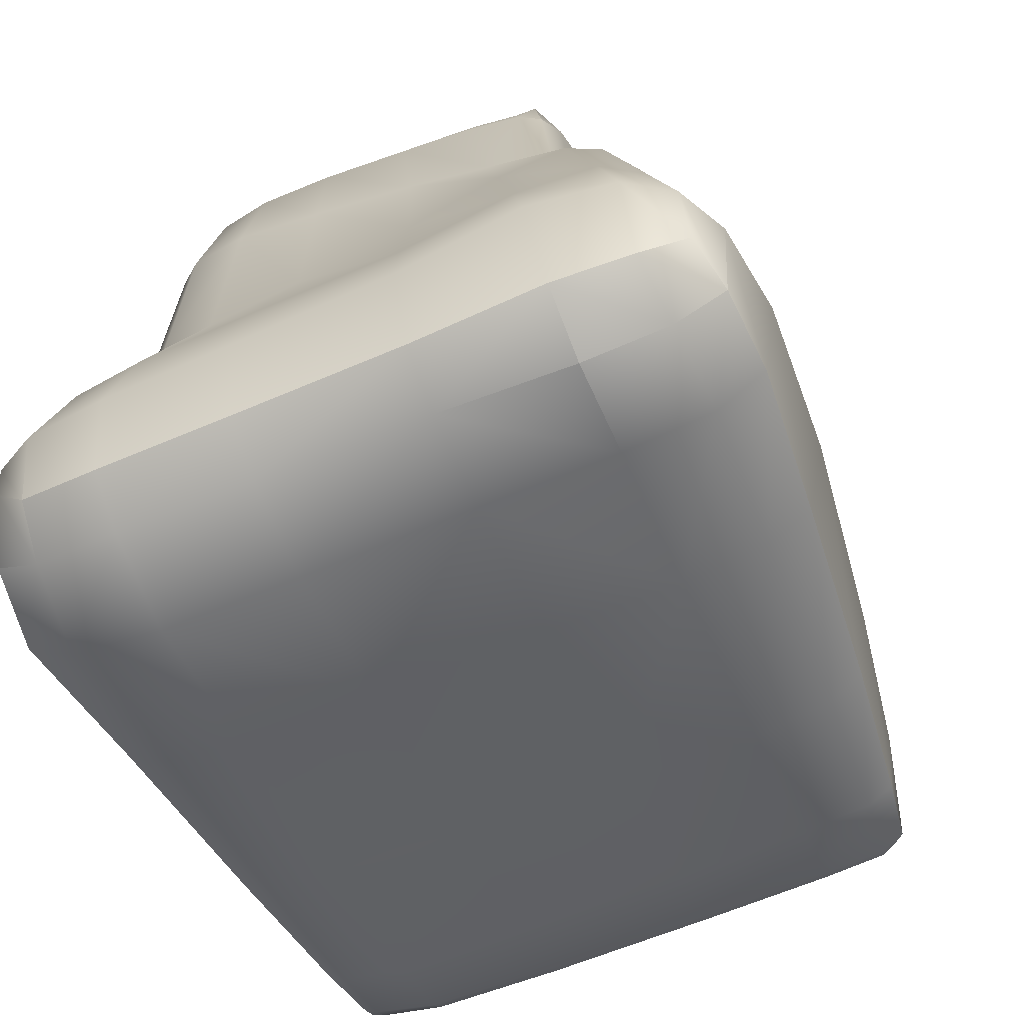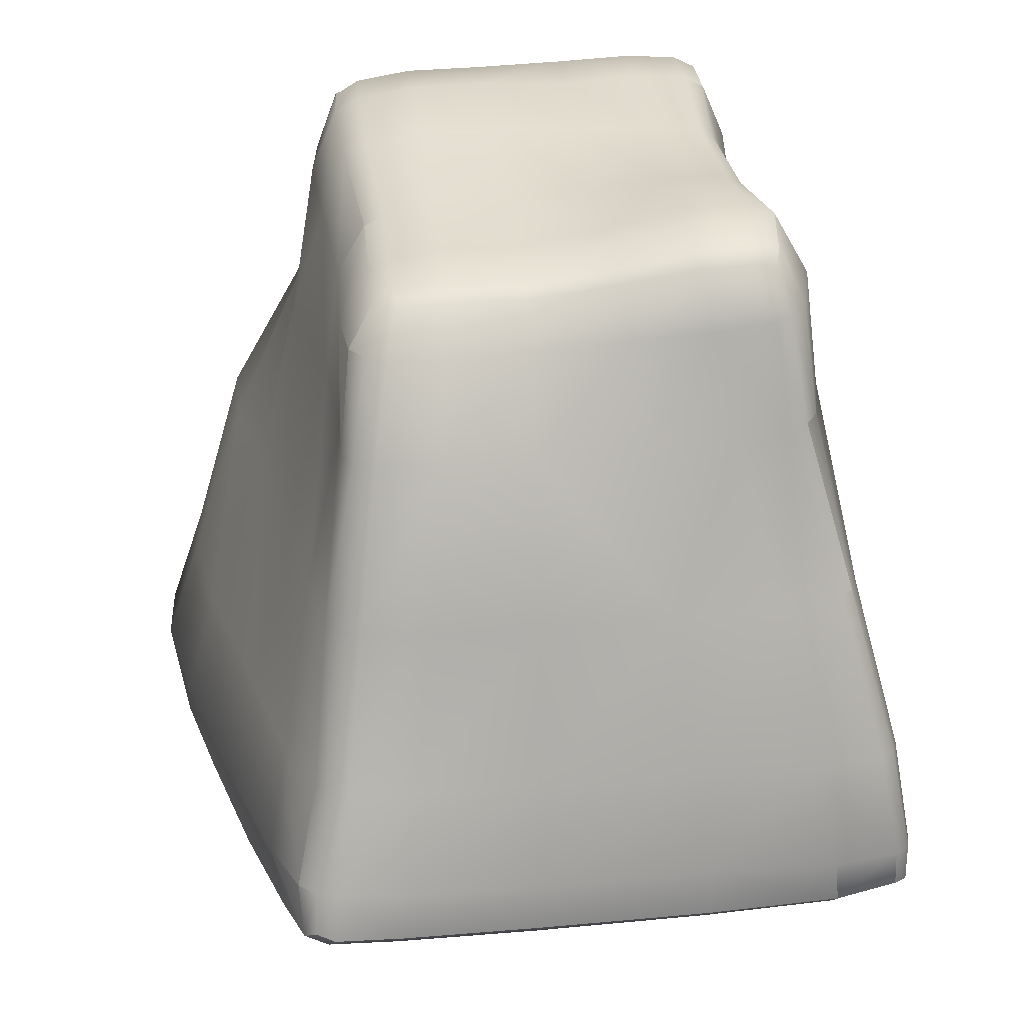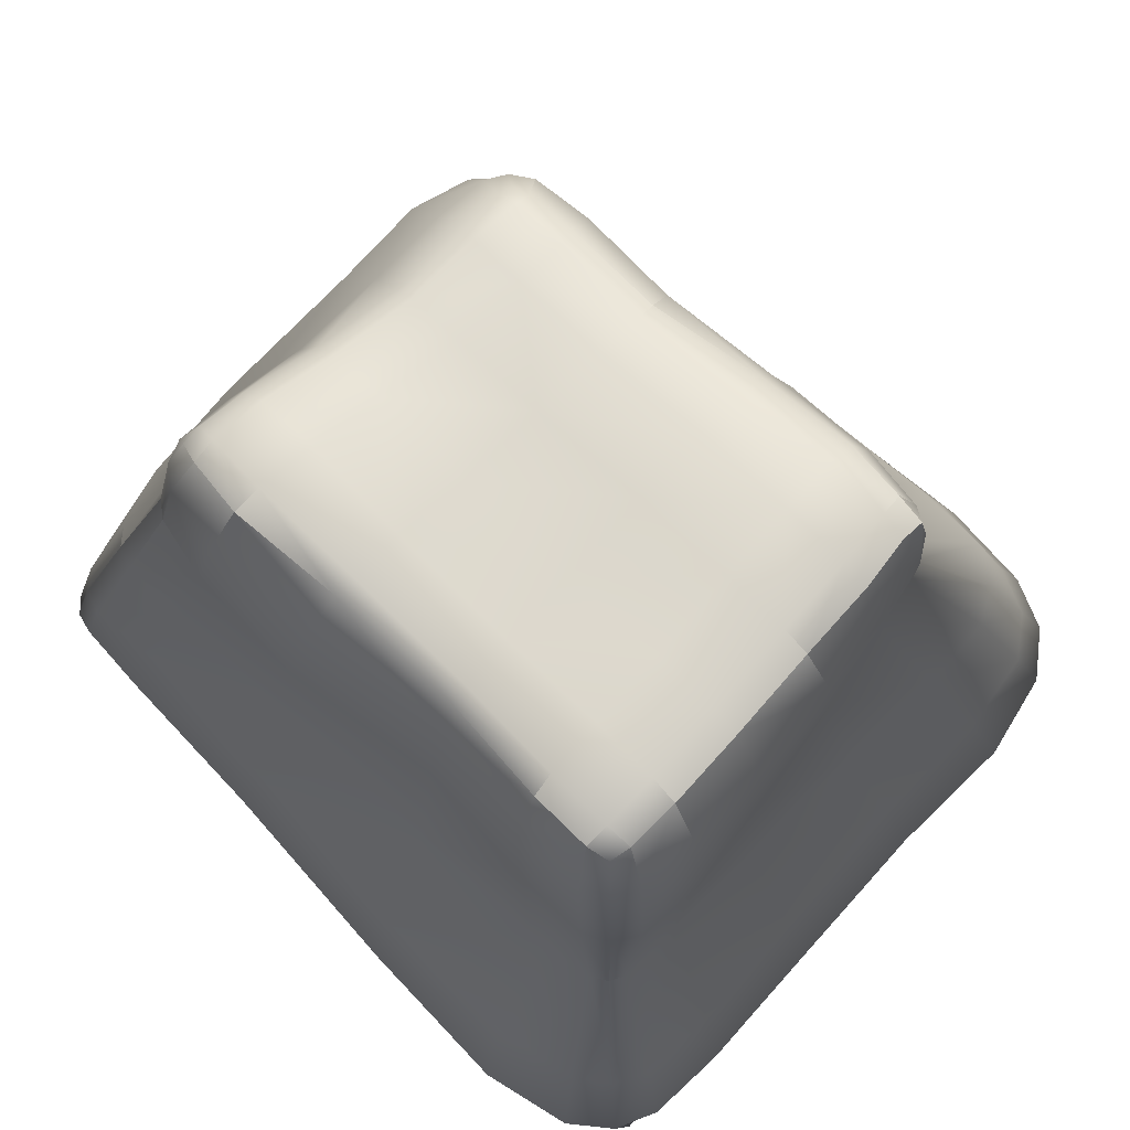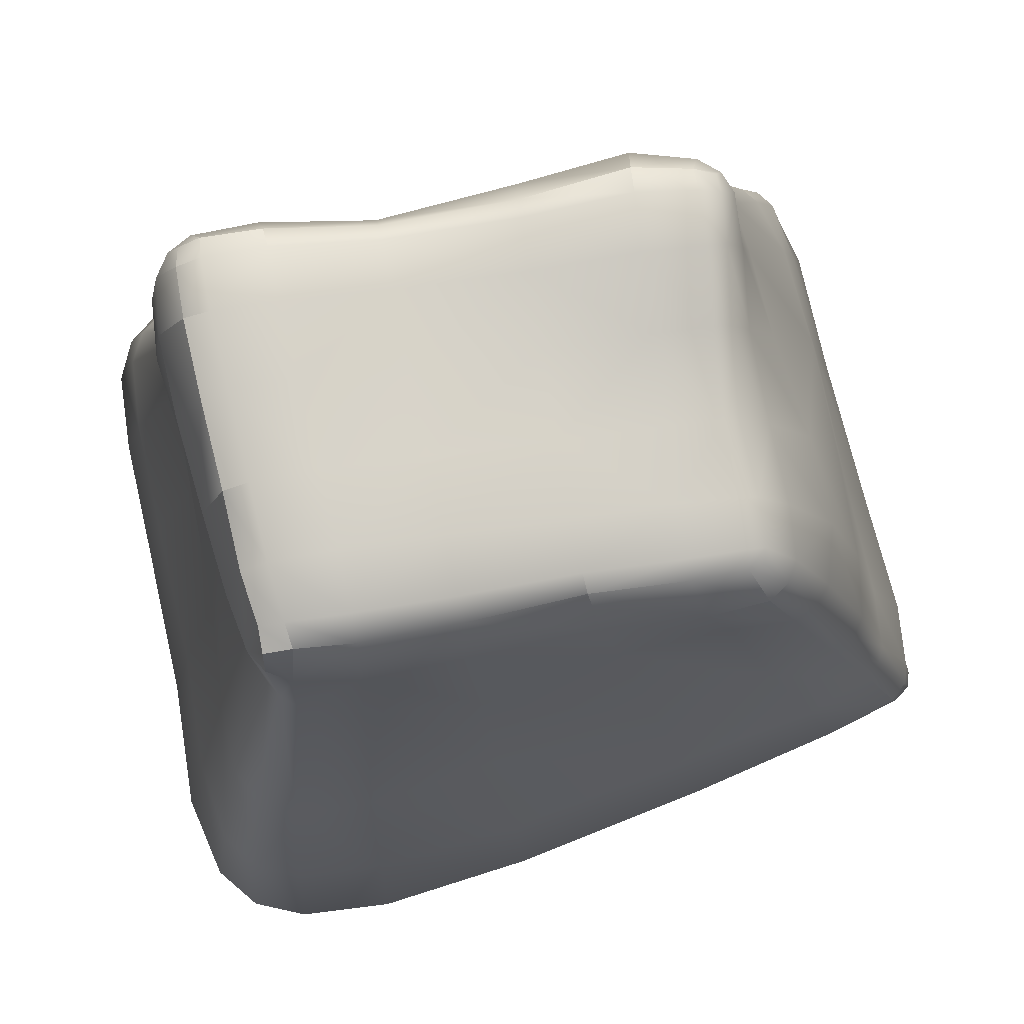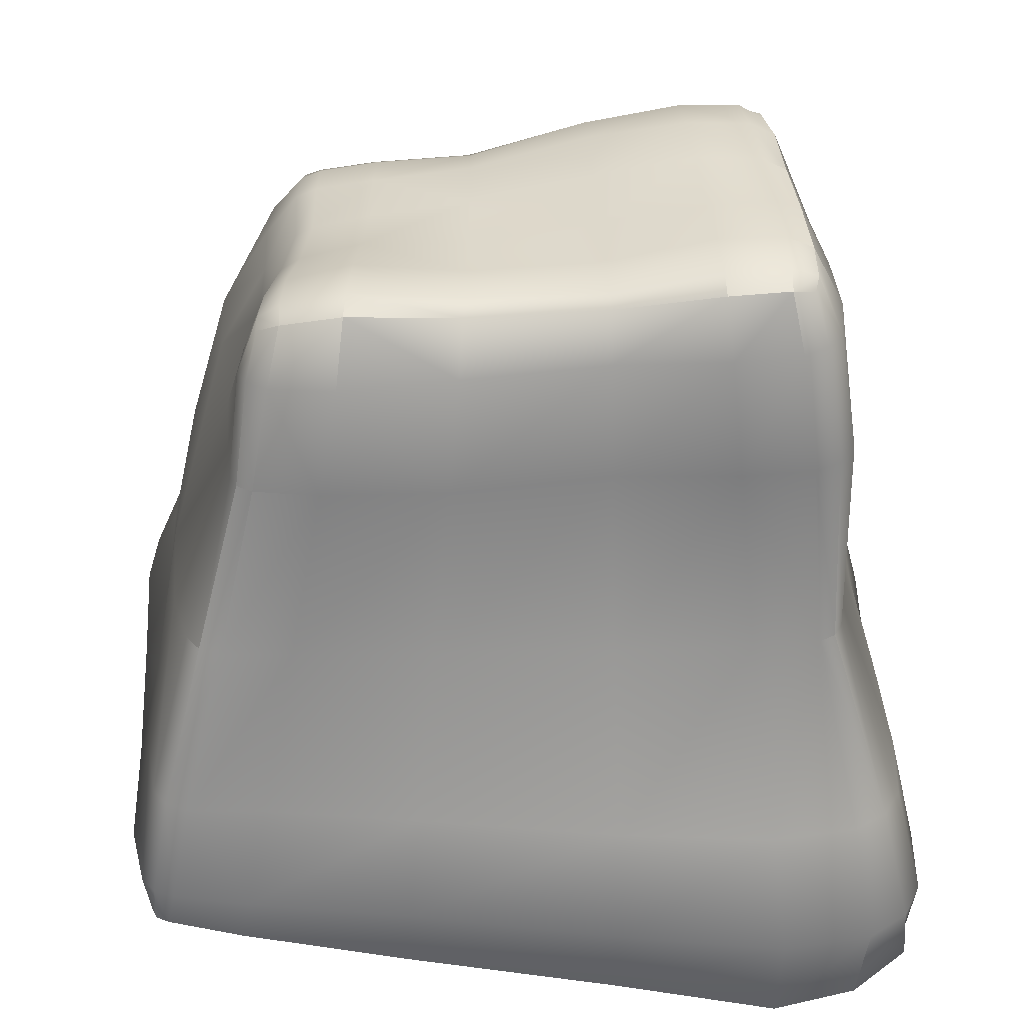
<metadata>
{"format":"obj","ext":"obj","renderer":"f3d","projection":"perspective","resolution":1024,"background":"white","views":[{"elev":-59.3,"azim":-151.8,"up":"+Y"},{"elev":26.6,"azim":-5.7,"up":"+Y"},{"elev":75.0,"azim":136.0,"up":"+Y"},{"elev":79.4,"azim":-98.9,"up":"+Y"},{"elev":35.3,"azim":90.8,"up":"+Y"}]}
</metadata>
<code>
g default
v 88.8 224.5 -50.37
v 104.9 153 16.85
v 99.51 223.8 9.909
v 124.4 84.71 22.83
v 100.2 151.4 -52.43
v 127.5 80.7 -56.11
v -34.69 152.1 -141
v -44.85 78.64 -161.7
v -25.43 226.7 -129.2
v 17.16 150.8 -141.3
v 16.81 227.7 -136.8
v 15.47 76.45 -166.7
v -16.58 294.5 -43.15
v -15.85 282.5 4.897
v 18.71 283.5 4.337
v 18.07 293.1 -45.32
v 26.98 216.3 99.52
v -15.96 156.8 125.8
v -15.76 216.5 106.6
v -17 94.45 137.3
v 35.5 156.8 123.8
v 43.2 93.48 135
v 38.1 7.997 41.14
v -30.34 7.471 48.67
v -40.01 -8.164 -36.71
v 28.31 -11.16 -43.89
v -107.4 154.8 31.65
v -124.6 93.08 44.9
v -89.42 216.4 18.45
v -117.4 155.1 -34.29
v -101.1 221.7 -37.33
v -141.1 90.09 -30.66
v -153.8 47.73 -28.17
v -145 10.13 -26.6
v -135.6 53.6 53.44
v -129.1 23.24 57.27
v -115.4 13.27 57.11
v -127.3 -1.397 -27.64
v -93.83 -7.926 -30.83
v -83.96 7.729 54.48
v -100.7 154.8 83.21
v -86.06 213.5 63
v -112.3 95.57 103.2
v -95.23 155.2 110.3
v -101.3 96.28 131
v -90.27 155.9 118.7
v -95.61 96.13 136.8
v -86.61 213.3 88.63
v -82.29 214 97.51
v -82.12 156.2 123.7
v -74.57 214.7 103.7
v -88.94 96.08 139.6
v -57.49 156.4 126.6
v -64.23 95.6 140.4
v -51.38 216.1 109.3
v -83.65 256.1 10.56
v -72.48 273.7 7.1
v -87.58 262.5 -39.44
v -77.69 285.3 -39.91
v -68.6 290.8 -40.21
v -65.06 277.1 6.217
v -45.34 281.9 5.507
v -46.44 295.4 -41.27
v -126.3 155.9 -86.12
v -148.4 86.93 -89.83
v -96.43 223.2 -82.47
v -126.8 157 -118.3
v -91.01 224.3 -106.9
v -118.3 156.5 -132.6
v -86.32 224.5 -113
v -147.1 85.61 -125.2
v -140 85.29 -143.3
v -105.2 155.2 -140.5
v -125.5 83.62 -155.4
v -80.4 224.9 -116.9
v -76.85 153.4 -142.6
v -59.95 225.6 -121.6
v -93.4 80.95 -161.4
v 91.49 8.031 35.29
v 81.99 -13.69 -49.5
v 115 -9.205 -53.27
v 130.9 1.466 -55.65
v 120.9 10.09 31.79
v 132.2 16.84 29.82
v 137.7 35.58 -57.74
v 134.1 42.38 26.74
v -22.83 23.36 113.4
v 45.46 20.5 106.2
v 48.71 29.93 136.6
v 49.26 35.97 143.6
v -19.21 32.53 143.8
v -18.17 38.83 150.8
v 47.95 54.99 144.4
v -17.31 57.71 150.3
v 20.7 -27.55 -109.2
v -47.52 -22.61 -102.2
v -51.42 -21.56 -141.5
v -52.96 -8.525 -163.8
v 16.67 -22.59 -148.2
v 14.88 -9.59 -169
v -50.97 32.27 -173.1
v 14.76 29.46 -177.5
v 76.72 156.2 119.2
v 62.06 217.2 96.08
v 90.63 92.53 132.5
v 100.1 155.7 111.8
v 116.3 92.02 127.6
v 106.8 155.6 106.2
v 123.7 91.61 121.8
v 82.78 218.4 92.88
v 89.37 219.2 89.8
v 109.9 155.2 97.92
v 94.14 220 83.27
v 126.5 90.57 112.7
v 108.4 154.1 70.57
v 123.3 87.68 83.32
v 99.13 221.8 57.82
v 22.01 253.9 85.57
v 19.82 272.1 76.27
v -15.58 251.9 86.94
v -15.33 267.2 73.95
v -15.31 271.2 66.9
v 19.31 276.8 68.78
v 18.76 283 45.19
v -15.44 276.4 44.11
v -17.03 302 -82.48
v 17.65 299.7 -85.53
v 17.14 302 -110.9
v 16.79 297.9 -121.5
v -17.72 301.4 -108
v -18.42 296.4 -118.3
v 16.58 274.6 -133.4
v -20.58 273 -128.7
v 47.53 292.5 -47.01
v 47.91 288.2 4.321
v 68.61 288.7 4.54
v 76.73 285.2 4.765
v 67.41 291.2 -47.98
v 74.2 287.4 -48.39
v 88.78 266.2 6.083
v 82.09 268.8 -49.18
v 58.6 149.9 -142
v 63.5 74.78 -170
v 51.91 228.6 -142.3
v 81.29 149.8 -141.4
v 75.87 229.2 -141
v 87.48 149.8 -138.5
v 85.14 229.1 -135.1
v 93.57 74.65 -168.9
v 107.1 75.01 -162.4
v 91.45 149.8 -132.4
v 116.6 75.04 -149.5
v 90.41 228.6 -125.3
v 95.95 150.2 -106.1
v 91.62 227 -98.3
v 124.9 76.76 -116.7
v -103.5 34.87 -173.3
v -107 -10.1 -162.2
v -137.2 38.38 -164.3
v -137.5 -3.667 -155.1
v -153.7 40.75 -150.1
v -154.8 8.603 -146.1
v -101.4 -19.94 -96.47
v -136.8 -14 -92.62
v -156.6 0.835 -91.28
v -138.5 -14.84 -130.1
v -158.1 0.5048 -125.9
v -105.5 -24.66 -136.8
v -161.9 41.34 -129.1
v -163.1 42.96 -91.63
v -76 26.25 118.9
v -71.99 35.18 149
v -70.6 41.33 155.9
v -98.99 36.82 150.8
v -96.55 43.05 157.9
v -108.1 41.03 150
v -103.3 45.33 155.9
v -104.6 29.1 121.1
v -115.2 34.82 121
v -94.38 61.02 154.3
v -102.7 61.5 152.3
v -68.18 60.05 155.5
v -119.7 58.17 115.7
v -109.5 60.95 145.4
v -47.23 250.8 89.14
v -45.55 268.2 76.06
v -68.59 250.6 88.14
v -64.49 266.6 75.46
v -76.64 250.6 83.65
v -70.35 265.2 74.36
v -45.01 276.3 44.13
v -65.29 273.7 44.87
v -72.96 270 45.94
v -64.76 269.9 67.66
v -71.87 266.8 67.96
v -45.2 272.2 67.73
v -82.29 250.6 75.54
v -84.93 252.3 51.14
v -90.27 267.7 -79.87
v -80.13 292.6 -78.43
v -87.21 270.1 -104.7
v -78.73 293.3 -101.4
v -82.12 270.7 -114
v -78.46 290.4 -112.6
v -46.89 301.8 -79.99
v -47.72 301.4 -105.6
v -48.64 295.8 -116
v -69.49 298.5 -102.7
v -68.79 293.4 -112.6
v -69.96 298.2 -78.51
v -73.64 270.8 -119.6
v -51.94 271.6 -124.3
v 99.08 27.7 -180.5
v 116 28.38 -173.4
v 98.44 -9.125 -174.7
v 109.3 0.6221 -176
v 66.61 27.44 -181.2
v 68.22 -10.63 -173.5
v 138 30.04 -122.6
v 130.7 -11.25 -121.4
v 128.8 28.36 -158.1
v 122.2 -8.956 -154.7
v 74.63 -30.47 -114.8
v 70.27 -23.25 -153.4
v 103.2 -20.52 -154.6
v 110.8 -25.71 -118.6
v 132.5 50.36 120.8
v 130.5 51.43 128.6
v 131.2 35.12 123.9
v 130.4 36.74 129
v 133.6 47.48 91
v 132.2 28.99 94.94
v 99.05 53.21 141
v 101.5 34.52 137.1
v 124.6 52.13 134.2
v 125.9 35.98 130.9
v 98.63 19.65 100.4
v 125.5 23.87 96.62
v 126.2 32.85 125.4
v 101.4 29.03 130.4
v 94.95 264.8 50.35
v 81.69 288.1 47.88
v 89.28 262.1 76.07
v 79.12 282.9 71.51
v 82.95 261.1 84.47
v 76.95 279.2 80.05
v 48 290.6 46.37
v 48.61 284.2 71.42
v 49.47 277.9 79.75
v 69.63 285.9 71.91
v 69.05 280.3 80.55
v 70.79 291.9 47.29
v 74.52 259.7 88.39
v 53.42 257.1 88.26
v 85 275.3 -118.8
v 79.42 275.8 -128.1
v 76.66 297.2 -113.9
v 74.53 296 -122.2
v 86.71 273.3 -93.24
v 77.14 295.2 -90.42
v 48.2 275.6 -135.7
v 46.89 298.6 -123.6
v 70.53 276 -133.5
v 66.76 297.9 -123.8
v 47.2 302 -87.77
v 68.7 300.1 -89.47
v 67.89 301.5 -114
v 46.94 302.9 -113.3
g Rock12 Rocks
f 146 263 148
f 263 256 148
f 268 267 262
f 267 264 262
f 263 264 256
f 264 258 256
f 267 266 257
f 266 260 257
f 5 1 2
f 1 3 2
f 6 5 4
f 5 2 4
f 252 250 242
f 250 244 242
f 255 256 257
f 256 258 257
f 148 256 153
f 256 255 153
f 16 13 15
f 13 14 15
f 13 63 14
f 63 62 14
f 10 7 11
f 7 9 11
f 12 8 10
f 8 7 10
f 18 21 19
f 21 17 19
f 22 21 20
f 21 18 20
f 250 248 251
f 248 249 251
f 30 27 31
f 27 29 31
f 32 28 30
f 28 27 30
f 240 239 234
f 239 236 234
f 238 232 239
f 232 229 239
f 134 16 135
f 16 15 135
f 225 224 215
f 224 218 215
f 33 35 32
f 35 28 32
f 253 245 251
f 245 246 251
f 245 253 111
f 253 110 111
f 34 36 33
f 36 35 33
f 54 53 52
f 53 50 52
f 20 18 54
f 18 53 54
f 53 55 50
f 55 51 50
f 18 19 53
f 19 55 53
f 206 207 208
f 207 209 208
f 27 41 29
f 41 42 29
f 28 43 27
f 43 41 27
f 76 73 77
f 73 75 77
f 7 76 9
f 76 77 9
f 78 74 76
f 74 73 76
f 8 78 7
f 78 76 7
f 243 245 113
f 245 111 113
f 43 45 41
f 45 44 41
f 243 244 245
f 244 246 245
f 41 44 42
f 44 48 42
f 226 225 220
f 225 222 220
f 31 29 58
f 29 56 58
f 109 107 228
f 107 235 228
f 196 194 186
f 194 188 186
f 235 236 228
f 236 230 228
f 58 56 59
f 56 57 59
f 65 32 64
f 32 30 64
f 90 93 92
f 93 94 92
f 93 22 94
f 22 20 94
f 64 30 66
f 30 31 66
f 67 64 68
f 64 66 68
f 98 101 100
f 101 102 100
f 102 101 12
f 101 8 12
f 71 65 67
f 65 64 67
f 210 208 200
f 208 202 200
f 24 25 23
f 25 26 23
f 227 228 229
f 228 230 229
f 114 109 227
f 109 228 227
f 25 24 39
f 24 40 39
f 26 80 23
f 80 79 23
f 221 214 152
f 214 150 152
f 82 85 84
f 85 86 84
f 222 216 221
f 216 214 221
f 85 6 86
f 6 4 86
f 192 193 194
f 193 195 194
f 39 40 38
f 40 37 38
f 103 104 21
f 104 17 21
f 105 103 22
f 103 21 22
f 213 214 215
f 214 216 215
f 213 149 214
f 149 150 214
f 105 107 103
f 107 106 103
f 106 110 103
f 110 104 103
f 174 172 175
f 172 173 175
f 178 174 179
f 174 176 179
f 63 60 62
f 60 61 62
f 116 115 114
f 115 112 114
f 4 2 116
f 2 115 116
f 115 117 112
f 117 113 112
f 168 166 158
f 166 160 158
f 2 3 115
f 3 117 115
f 209 211 204
f 211 203 204
f 203 211 70
f 211 75 70
f 166 164 167
f 164 165 167
f 203 70 201
f 70 68 201
f 80 81 79
f 81 83 79
f 202 204 201
f 204 203 201
f 140 141 137
f 141 139 137
f 1 141 3
f 141 140 3
f 23 88 24
f 88 87 24
f 17 118 19
f 118 120 19
f 118 119 120
f 119 121 120
f 132 133 129
f 133 131 129
f 11 9 132
f 9 133 132
f 24 87 40
f 87 171 40
f 260 266 139
f 266 138 139
f 242 137 252
f 137 136 252
f 137 139 136
f 139 138 136
f 79 237 23
f 237 88 23
f 197 189 195
f 189 190 195
f 48 49 197
f 49 189 197
f 87 88 91
f 88 89 91
f 88 237 89
f 237 240 89
f 143 12 142
f 12 10 142
f 142 10 144
f 10 11 144
f 146 145 144
f 145 142 144
f 143 142 149
f 142 145 149
f 153 155 151
f 155 154 151
f 207 206 131
f 206 130 131
f 154 155 5
f 155 1 5
f 129 128 262
f 128 268 262
f 129 131 128
f 131 130 128
f 189 49 187
f 49 51 187
f 152 151 156
f 151 154 156
f 187 188 189
f 188 190 189
f 156 154 6
f 154 5 6
f 87 91 171
f 91 172 171
f 25 96 26
f 96 95 26
f 95 223 26
f 223 80 26
f 163 96 39
f 96 25 39
f 96 97 95
f 97 99 95
f 168 97 163
f 97 96 163
f 95 99 223
f 99 224 223
f 170 33 65
f 33 32 65
f 169 170 71
f 170 65 71
f 249 248 119
f 248 123 119
f 184 181 45
f 181 47 45
f 170 169 165
f 169 167 165
f 184 176 181
f 176 177 181
f 165 34 170
f 34 33 170
f 35 183 28
f 183 43 28
f 36 179 35
f 179 183 35
f 186 121 196
f 121 122 196
f 119 123 121
f 123 122 121
f 180 181 175
f 181 177 175
f 180 52 181
f 52 47 181
f 179 176 183
f 176 184 183
f 183 184 43
f 184 45 43
f 169 161 167
f 161 162 167
f 161 169 72
f 169 71 72
f 123 124 122
f 124 125 122
f 248 247 123
f 247 124 123
f 159 161 74
f 161 72 74
f 101 157 8
f 157 78 8
f 160 162 159
f 162 161 159
f 158 157 98
f 157 101 98
f 157 158 159
f 158 160 159
f 157 159 78
f 159 74 78
f 94 20 182
f 20 54 182
f 182 54 180
f 54 52 180
f 182 180 173
f 180 175 173
f 92 94 173
f 94 182 173
f 99 100 224
f 100 218 224
f 15 14 124
f 14 125 124
f 168 158 97
f 158 98 97
f 97 98 99
f 98 100 99
f 247 135 124
f 135 15 124
f 196 122 191
f 122 125 191
f 125 14 191
f 14 62 191
f 127 126 16
f 126 13 16
f 126 205 13
f 205 63 13
f 19 120 55
f 120 185 55
f 185 120 186
f 120 121 186
f 185 186 187
f 186 188 187
f 51 55 187
f 55 185 187
f 91 92 172
f 92 173 172
f 265 127 134
f 127 16 134
f 89 240 90
f 240 234 90
f 89 90 91
f 90 92 91
f 130 126 128
f 126 127 128
f 268 128 265
f 128 127 265
f 206 205 130
f 205 126 130
f 136 138 135
f 138 134 135
f 148 153 147
f 153 151 147
f 152 150 151
f 150 147 151
f 29 42 56
f 42 198 56
f 42 48 198
f 48 197 198
f 198 197 193
f 197 195 193
f 56 198 57
f 198 193 57
f 83 84 238
f 84 232 238
f 226 220 81
f 220 82 81
f 149 145 150
f 145 147 150
f 81 82 83
f 82 84 83
f 146 148 145
f 148 147 145
f 66 31 199
f 31 58 199
f 199 58 200
f 58 59 200
f 199 200 201
f 200 202 201
f 201 68 199
f 68 66 199
f 9 77 133
f 77 212 133
f 212 77 211
f 77 75 211
f 163 39 164
f 39 38 164
f 212 211 207
f 211 209 207
f 212 207 133
f 207 131 133
f 166 167 160
f 167 162 160
f 163 164 168
f 164 166 168
f 193 192 57
f 192 61 57
f 40 171 37
f 171 178 37
f 200 59 210
f 59 60 210
f 114 112 109
f 112 108 109
f 112 113 108
f 113 111 108
f 59 57 60
f 57 61 60
f 171 172 178
f 172 174 178
f 174 175 176
f 175 177 176
f 111 110 108
f 110 106 108
f 217 102 143
f 102 12 143
f 109 108 107
f 108 106 107
f 217 143 213
f 143 149 213
f 217 213 218
f 213 215 218
f 100 102 218
f 102 217 218
f 219 156 85
f 156 6 85
f 233 105 93
f 105 22 93
f 90 234 93
f 234 233 93
f 220 219 82
f 219 85 82
f 233 234 235
f 234 236 235
f 107 105 235
f 105 233 235
f 194 195 188
f 195 190 188
f 219 220 221
f 220 222 221
f 219 221 156
f 221 152 156
f 86 4 231
f 4 116 231
f 73 69 75
f 69 70 75
f 74 72 73
f 72 69 73
f 227 231 114
f 231 116 114
f 231 227 232
f 227 229 232
f 84 86 232
f 86 231 232
f 204 202 209
f 202 208 209
f 71 67 72
f 67 69 72
f 164 38 165
f 38 34 165
f 69 67 70
f 67 68 70
f 37 178 36
f 178 179 36
f 38 37 34
f 37 36 34
f 192 191 61
f 191 62 61
f 191 192 196
f 192 194 196
f 117 3 241
f 3 140 241
f 50 46 52
f 46 47 52
f 50 51 46
f 51 49 46
f 104 254 17
f 254 118 17
f 253 254 110
f 254 104 110
f 254 253 249
f 253 251 249
f 254 249 118
f 249 119 118
f 241 140 242
f 140 137 242
f 222 225 216
f 225 215 216
f 48 44 49
f 44 46 49
f 241 242 243
f 242 244 243
f 46 44 47
f 44 45 47
f 241 243 117
f 243 113 117
f 205 210 63
f 210 60 63
f 205 206 210
f 206 208 210
f 223 226 80
f 226 81 80
f 223 224 226
f 224 225 226
f 79 83 237
f 83 238 237
f 237 238 240
f 238 239 240
f 239 229 236
f 229 230 236
f 252 136 247
f 136 135 247
f 247 248 252
f 248 250 252
f 155 259 1
f 259 141 1
f 153 255 155
f 255 259 155
f 255 257 259
f 257 260 259
f 250 251 244
f 251 246 244
f 259 260 141
f 260 139 141
f 266 265 138
f 265 134 138
f 144 11 261
f 11 132 261
f 132 129 261
f 129 262 261
f 265 266 268
f 266 267 268
f 261 262 263
f 262 264 263
f 144 261 146
f 261 263 146
f 267 257 264
f 257 258 264

</code>
